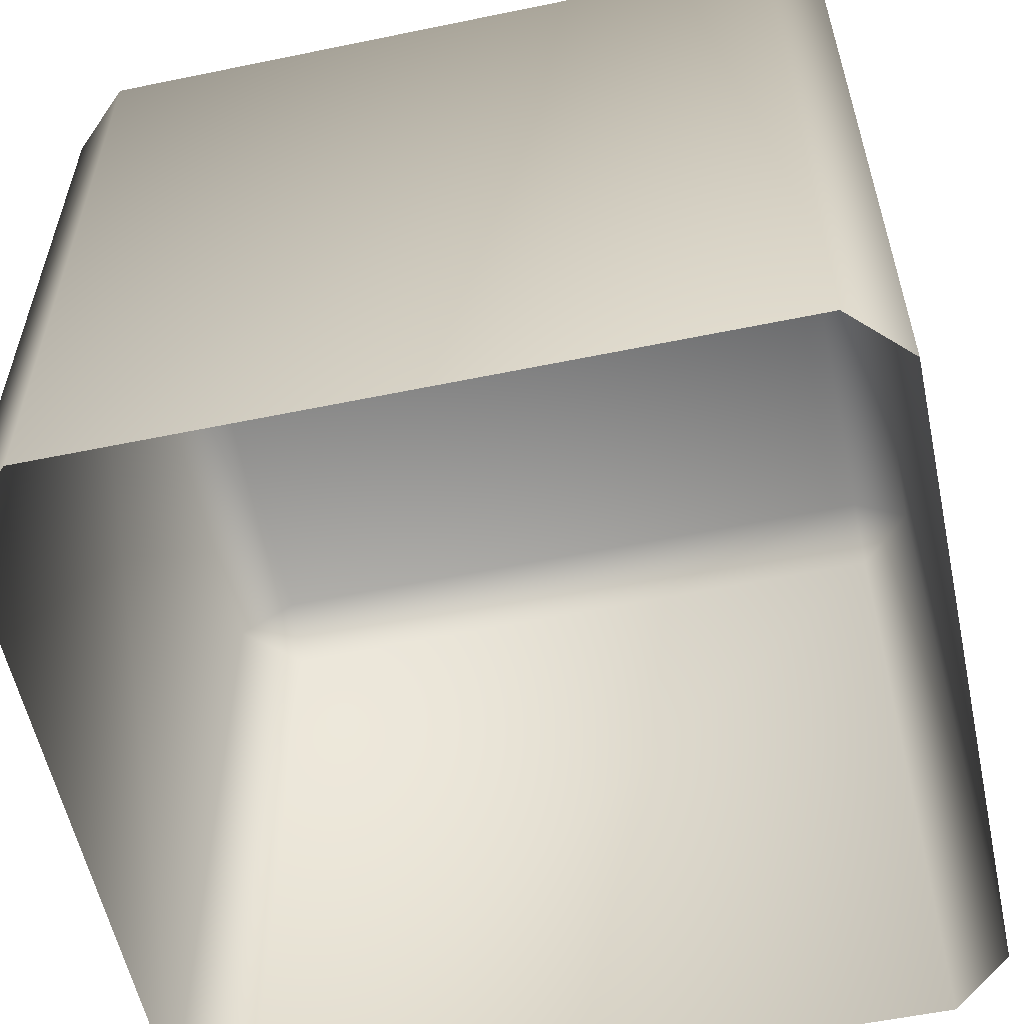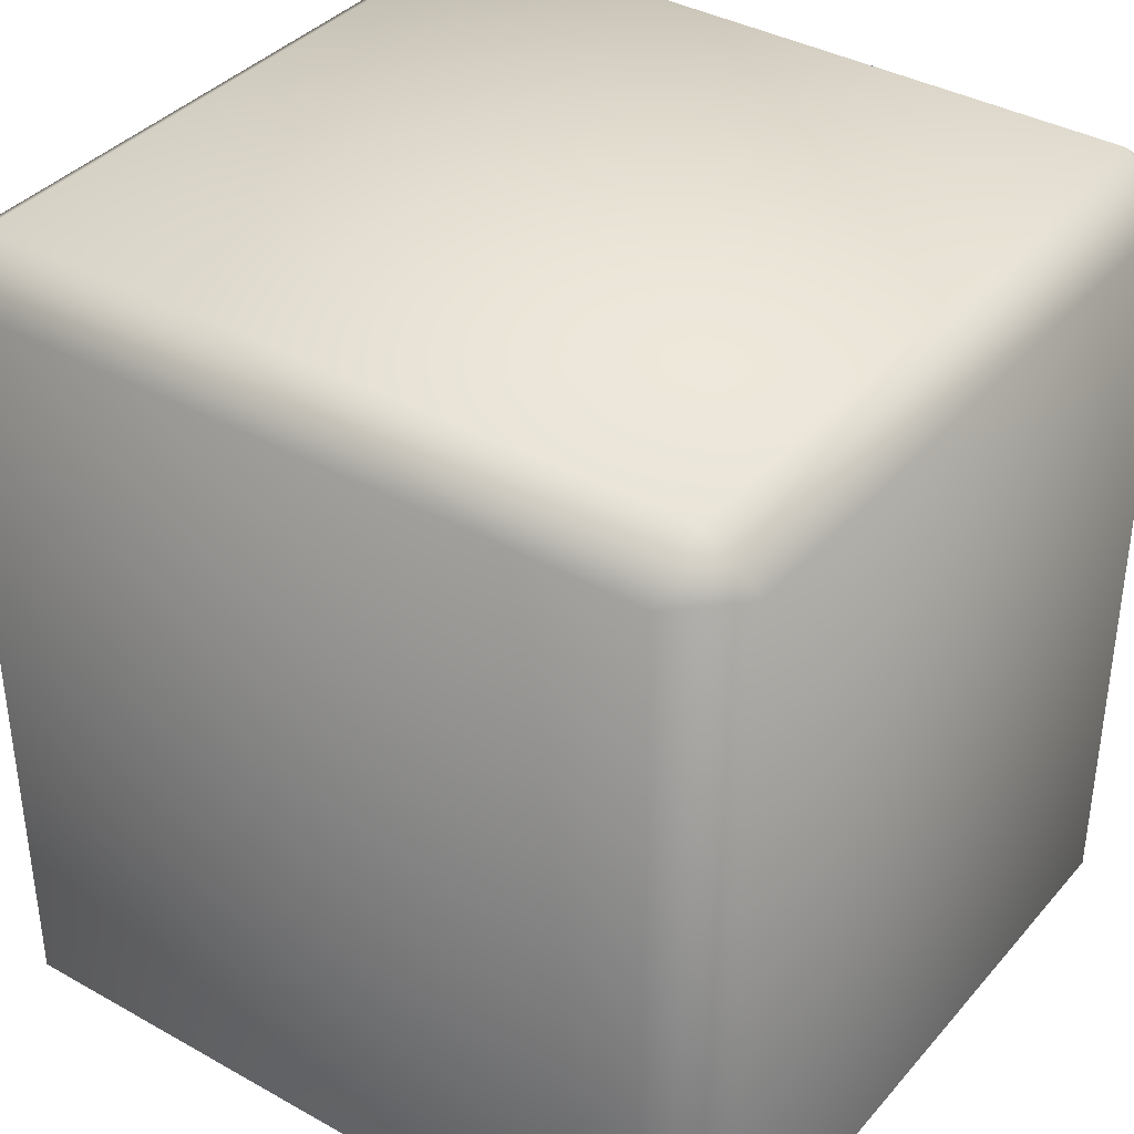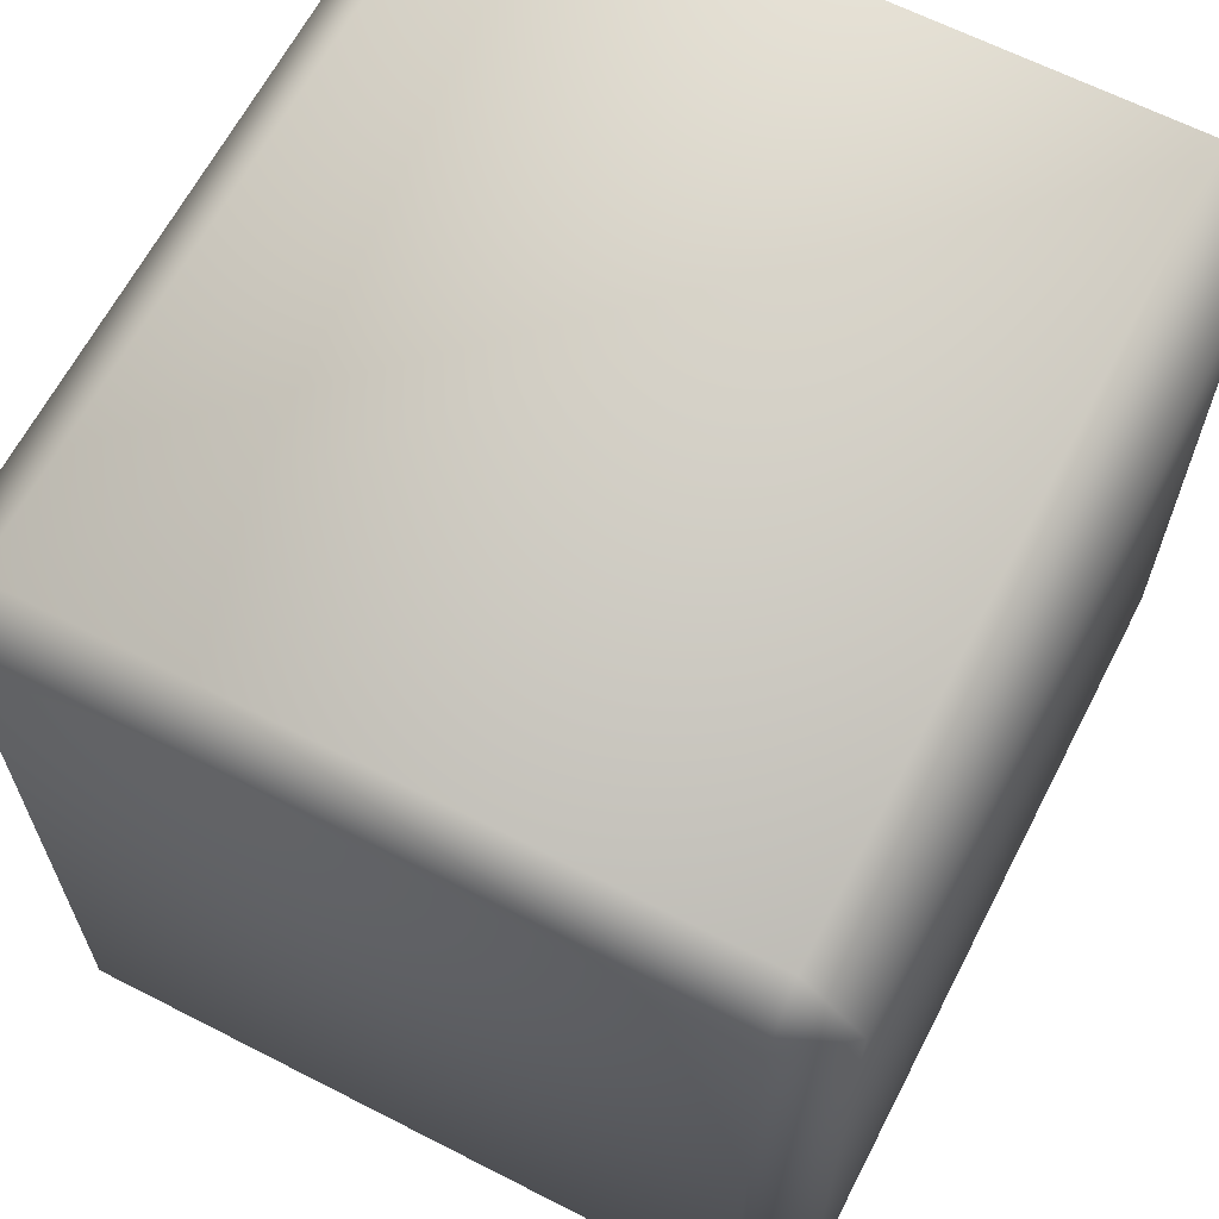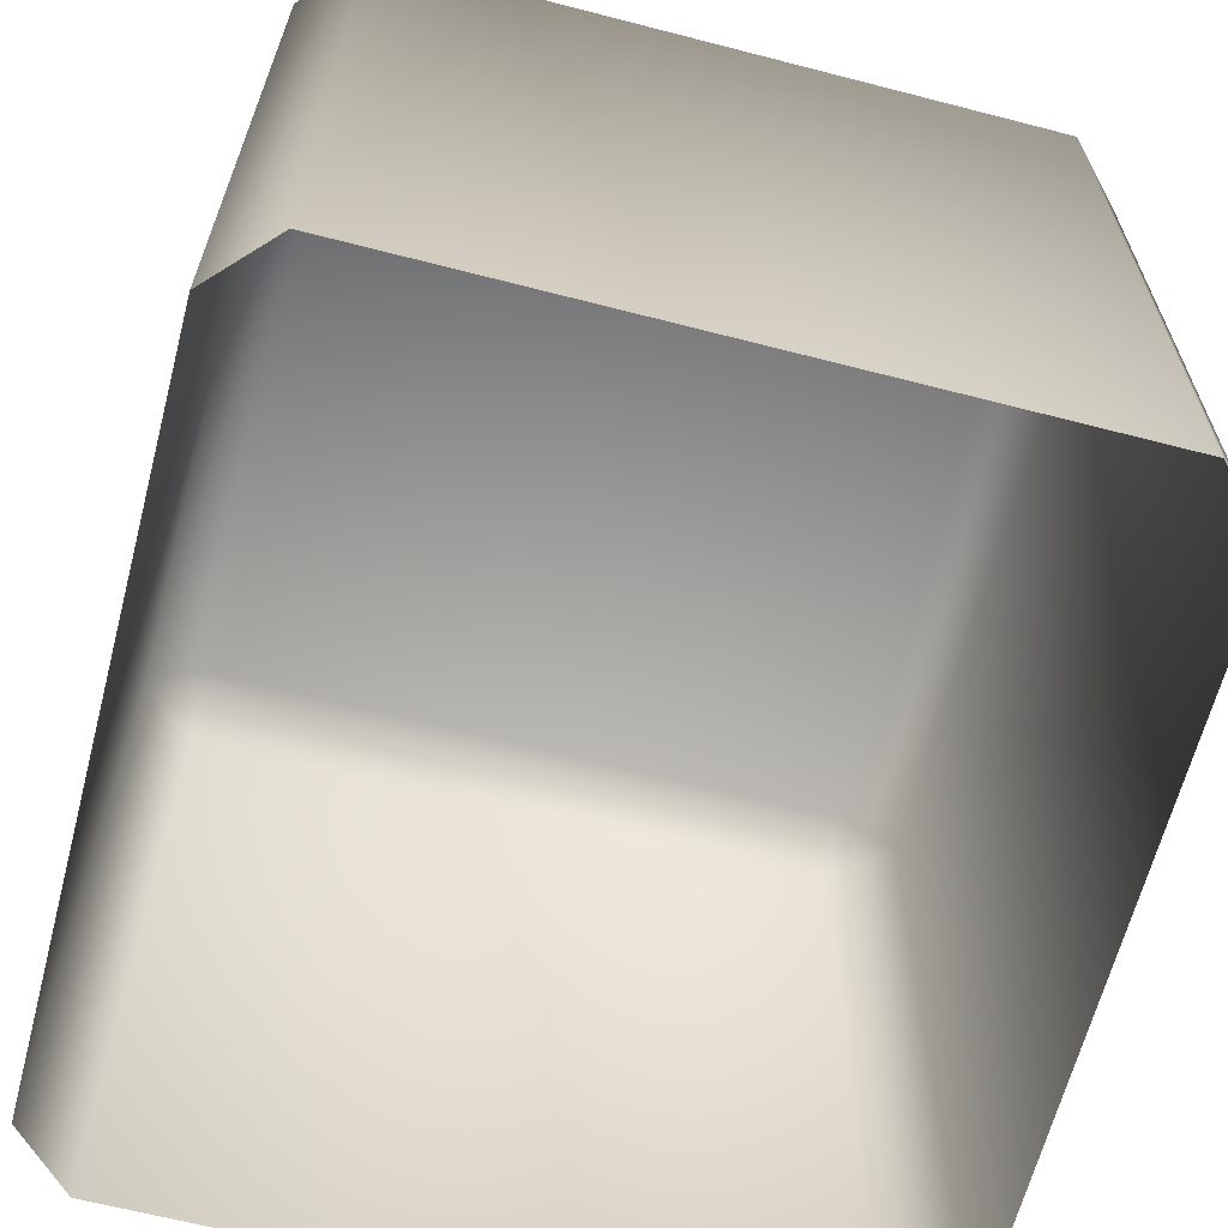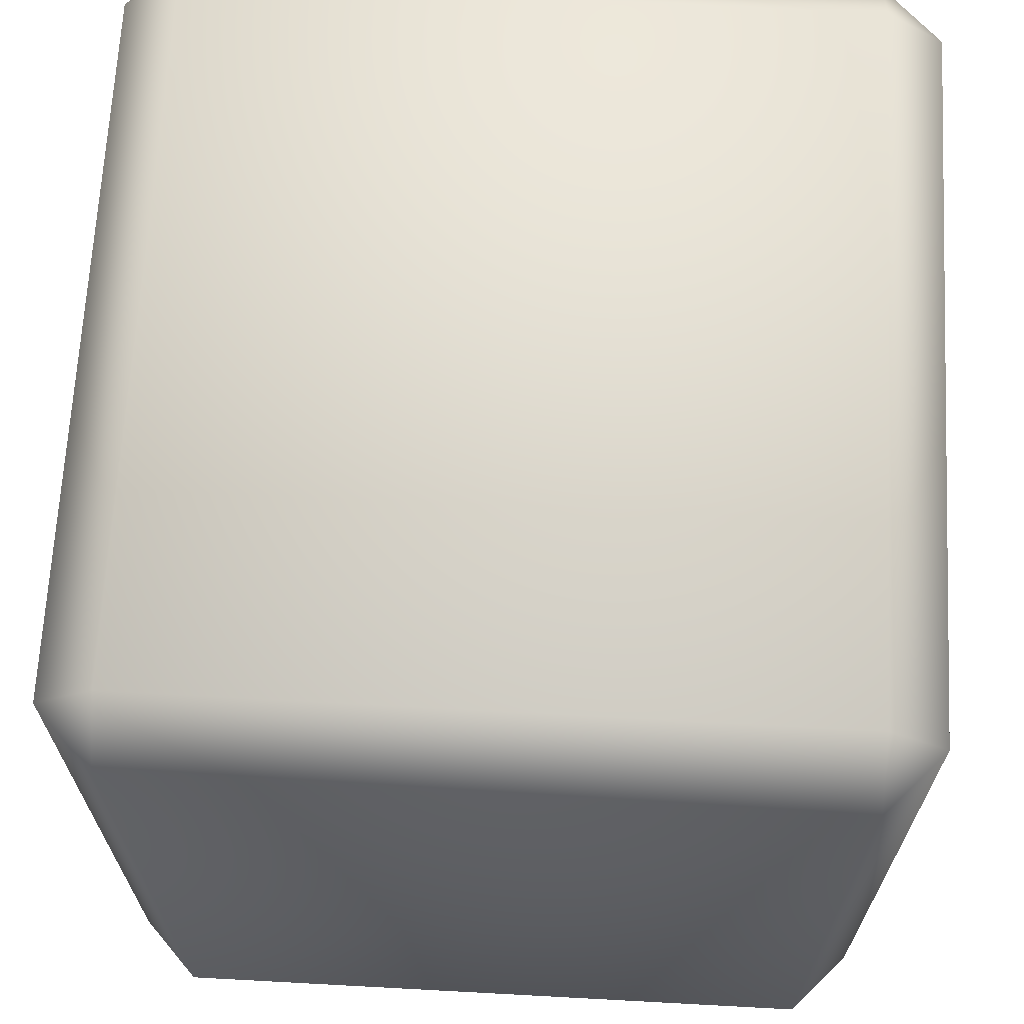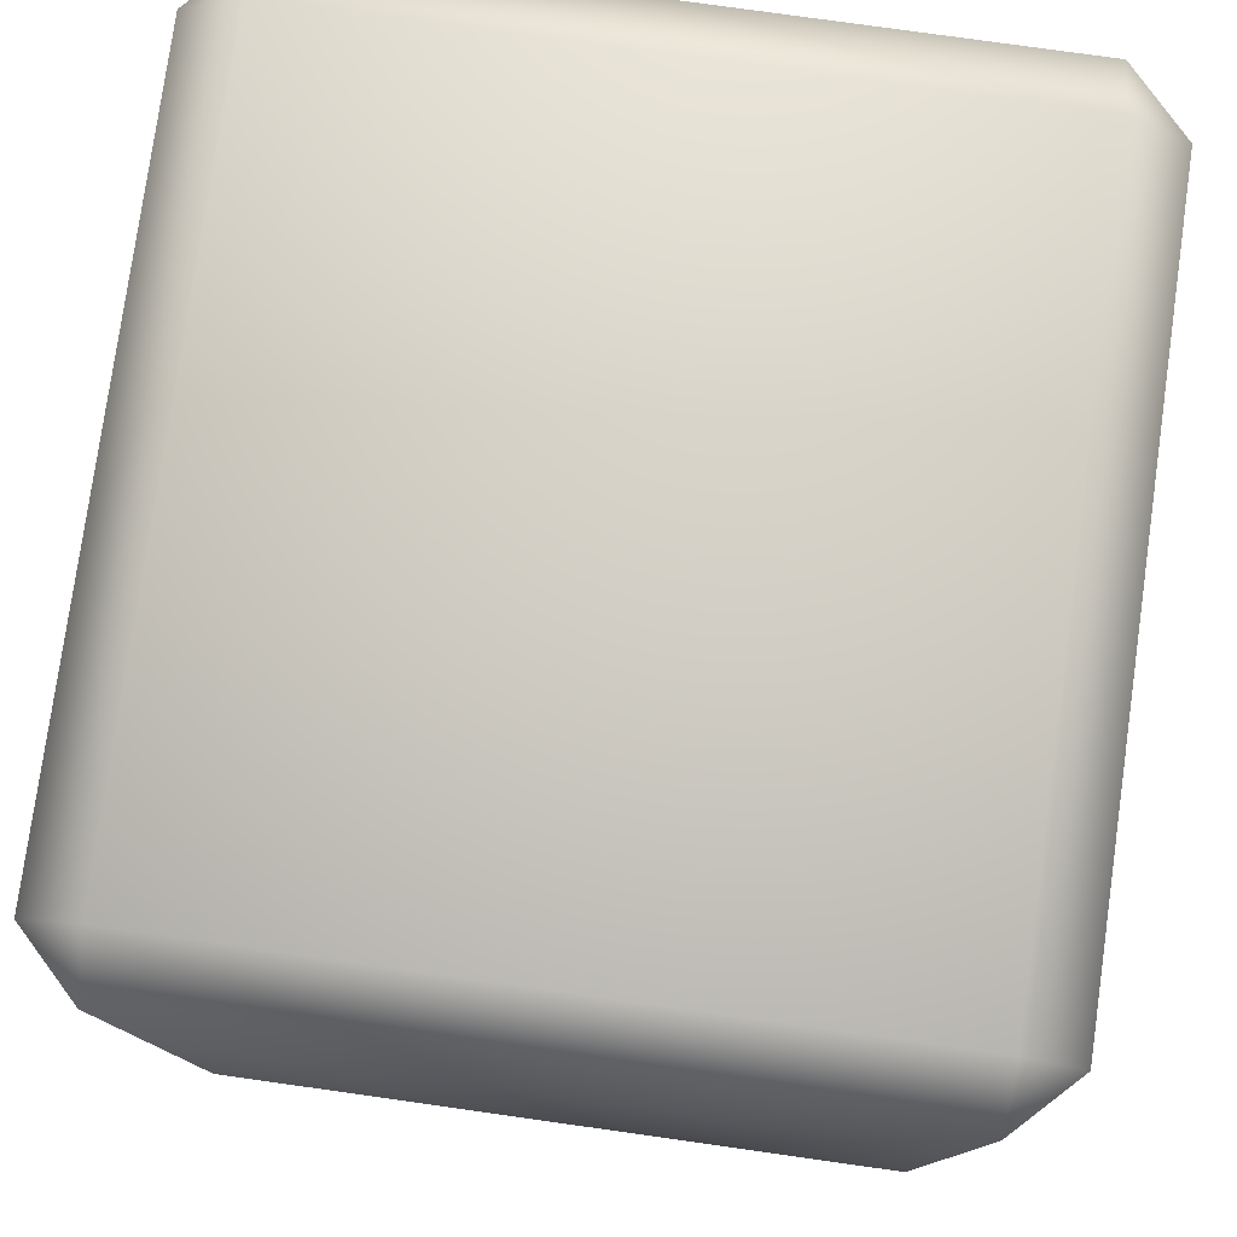
<metadata>
{"format":"obj","ext":"obj","renderer":"f3d","projection":"perspective","resolution":1024,"background":"white","views":[{"elev":-57.2,"azim":102.1,"up":"+Y"},{"elev":37.7,"azim":125.6,"up":"+Y"},{"elev":64.3,"azim":-152.7,"up":"+Z"},{"elev":-64.6,"azim":-14.6,"up":"+Y"},{"elev":67.3,"azim":3.1,"up":"+Y"},{"elev":78.4,"azim":-172.0,"up":"+Y"}]}
</metadata>
<code>
g febg_lostcity_001_cube_04
v -0.4571 0.002418 0.5638
v -0.5354 1.06 0.4809
v -0.4571 1.06 0.5638
v -0.5354 0.002418 0.4809
v -0.5354 1.06 -0.4852
v -0.5354 0.002418 -0.4852
v -0.4571 1.06 -0.5638
v -0.4571 0.002418 -0.5638
v 0.4573 1.06 -0.5638
v 0.4573 0.002418 -0.5638
v 0.4573 1.06 0.5638
v -0.4571 0.002418 0.5638
v -0.4571 1.06 0.5638
v 0.4573 0.002418 0.5638
v 0.5354 1.06 0.4809
v 0.5354 0.002418 0.4809
v 0.5354 1.06 -0.4852
v 0.5354 0.002419 -0.4852
v 0.5354 0.002419 -0.4852
v 0.5354 1.06 -0.4852
v 0.4573 1.06 -0.5638
v 0.4573 0.002418 -0.5638
v 0.4573 1.119 -0.4852
v 0.4573 1.06 -0.5638
v 0.5354 1.06 -0.4852
v -0.4571 1.06 -0.5638
v 0.4573 1.119 0.4809
v 0.5354 1.06 0.4809
v 0.4573 1.06 0.5638
v -0.4571 1.119 0.4809
v -0.4571 1.06 0.5638
v -0.5354 1.06 0.4809
v -0.5354 1.06 -0.4852
v -0.4571 1.119 -0.4852
g febg_lostcity_001_cube_04_0
f 3 2 1
f 2 4 1
f 2 5 4
f 5 6 4
f 5 7 6
f 7 8 6
f 8 7 9
f 10 8 9
f 13 12 11
f 12 14 11
f 15 11 14
f 16 15 14
f 15 16 17
f 16 18 17
f 21 20 19
f 22 21 19
f 25 24 23
f 24 26 23
f 23 27 25
f 27 28 25
f 27 29 28
f 27 30 29
f 30 27 23
f 30 31 29
f 31 30 32
f 33 32 30
f 26 33 34
f 26 34 23
f 34 33 30
f 34 30 23

</code>
